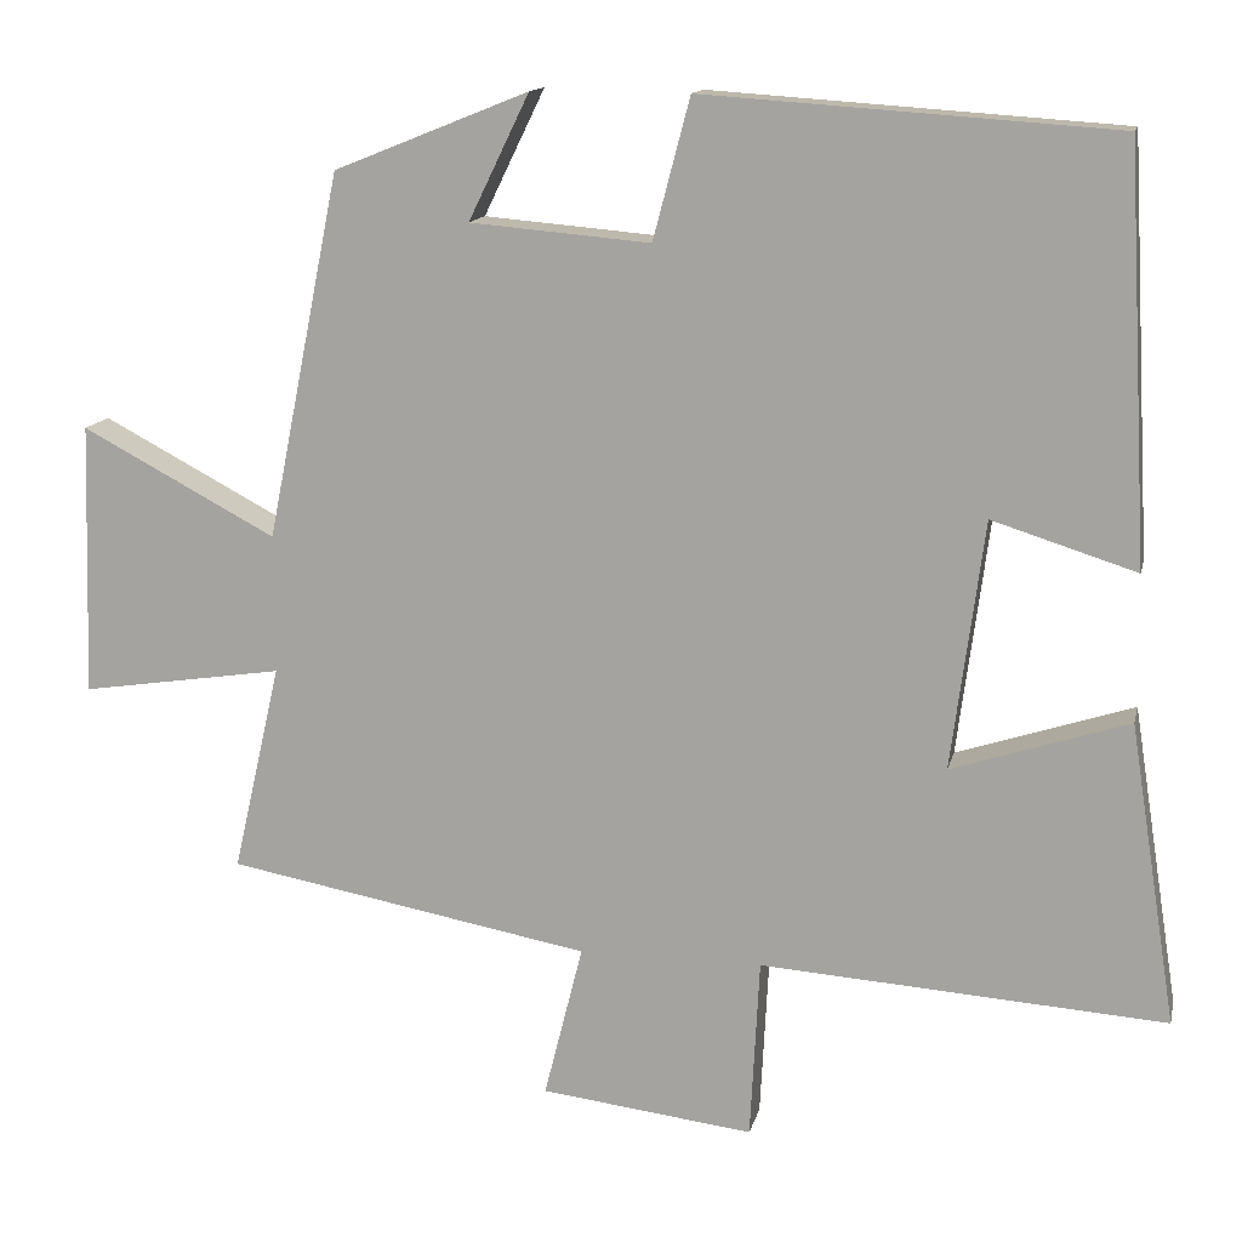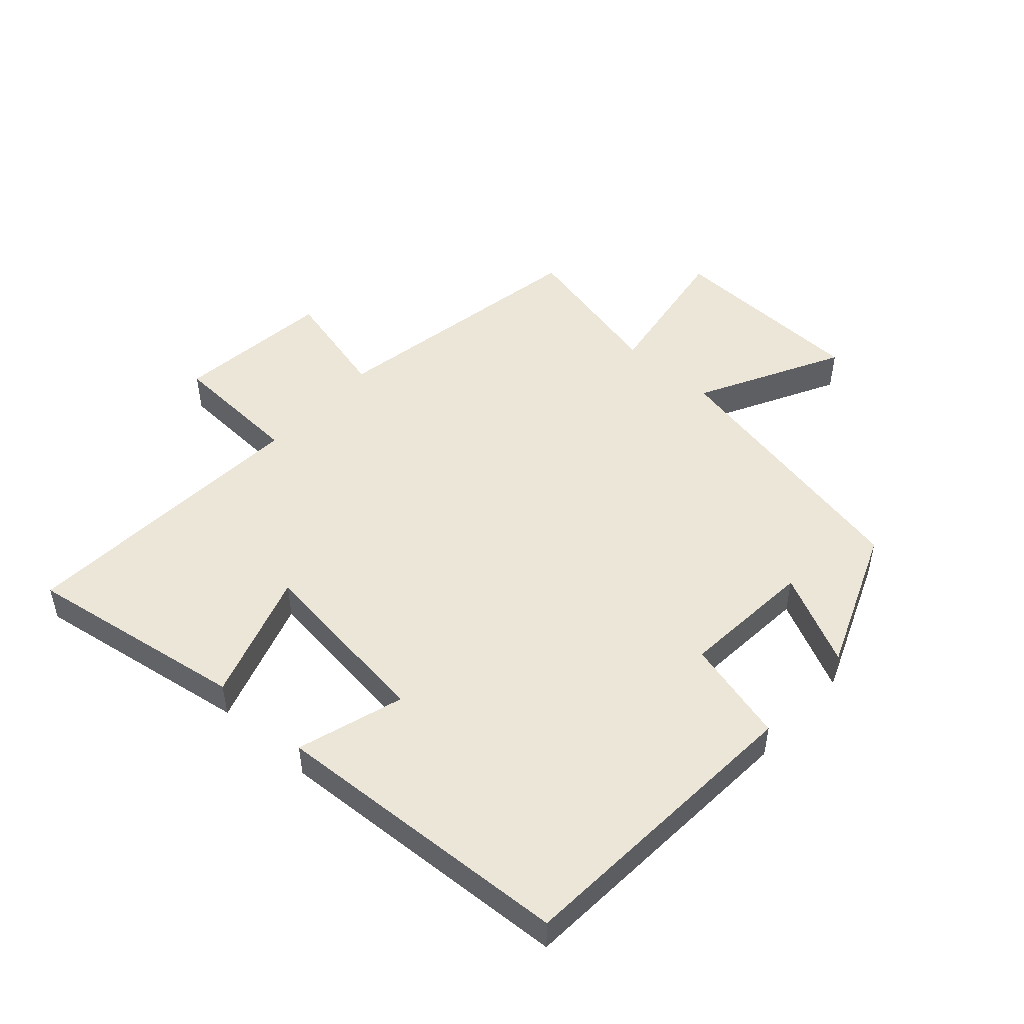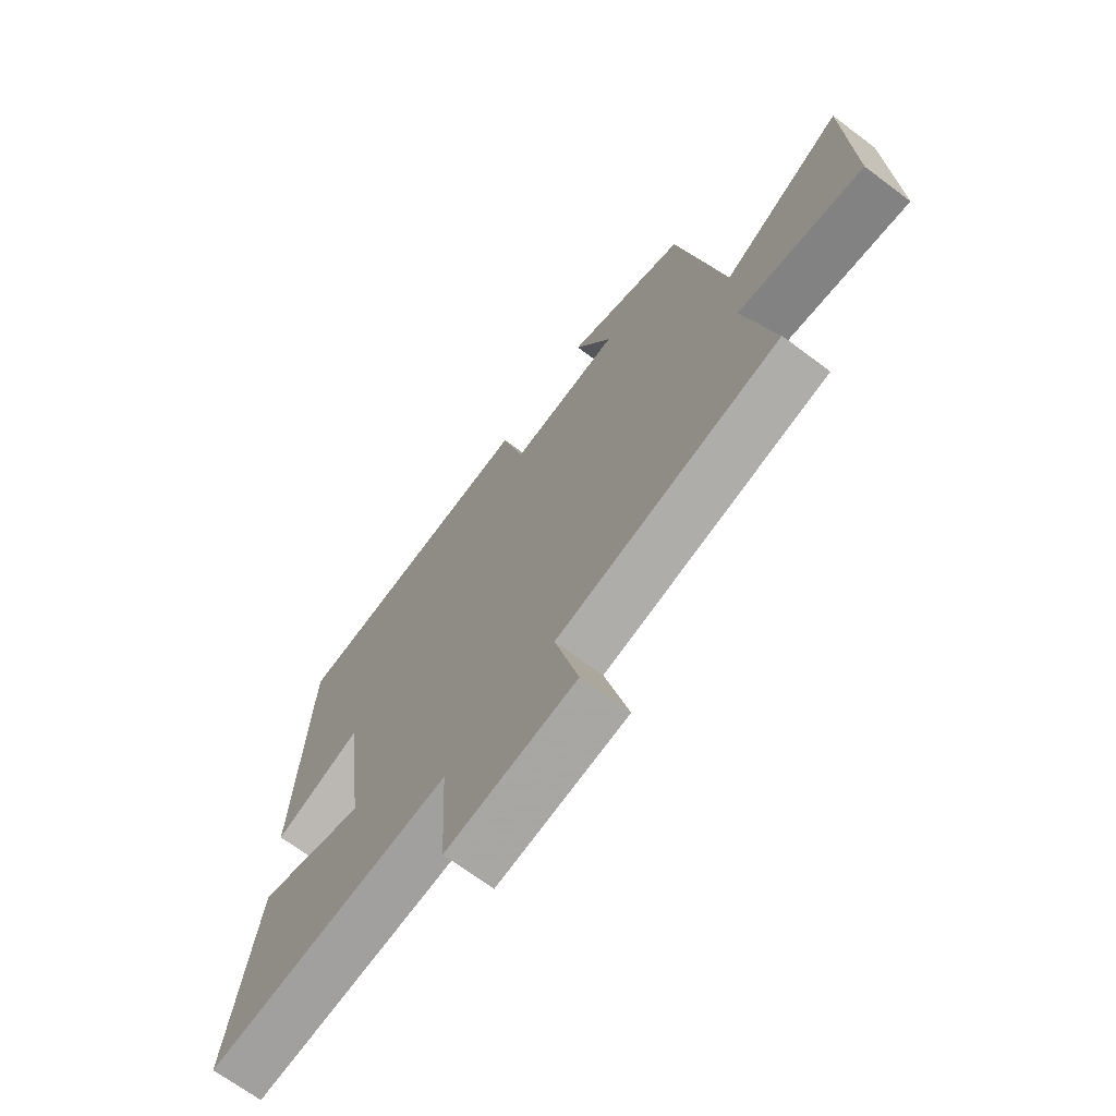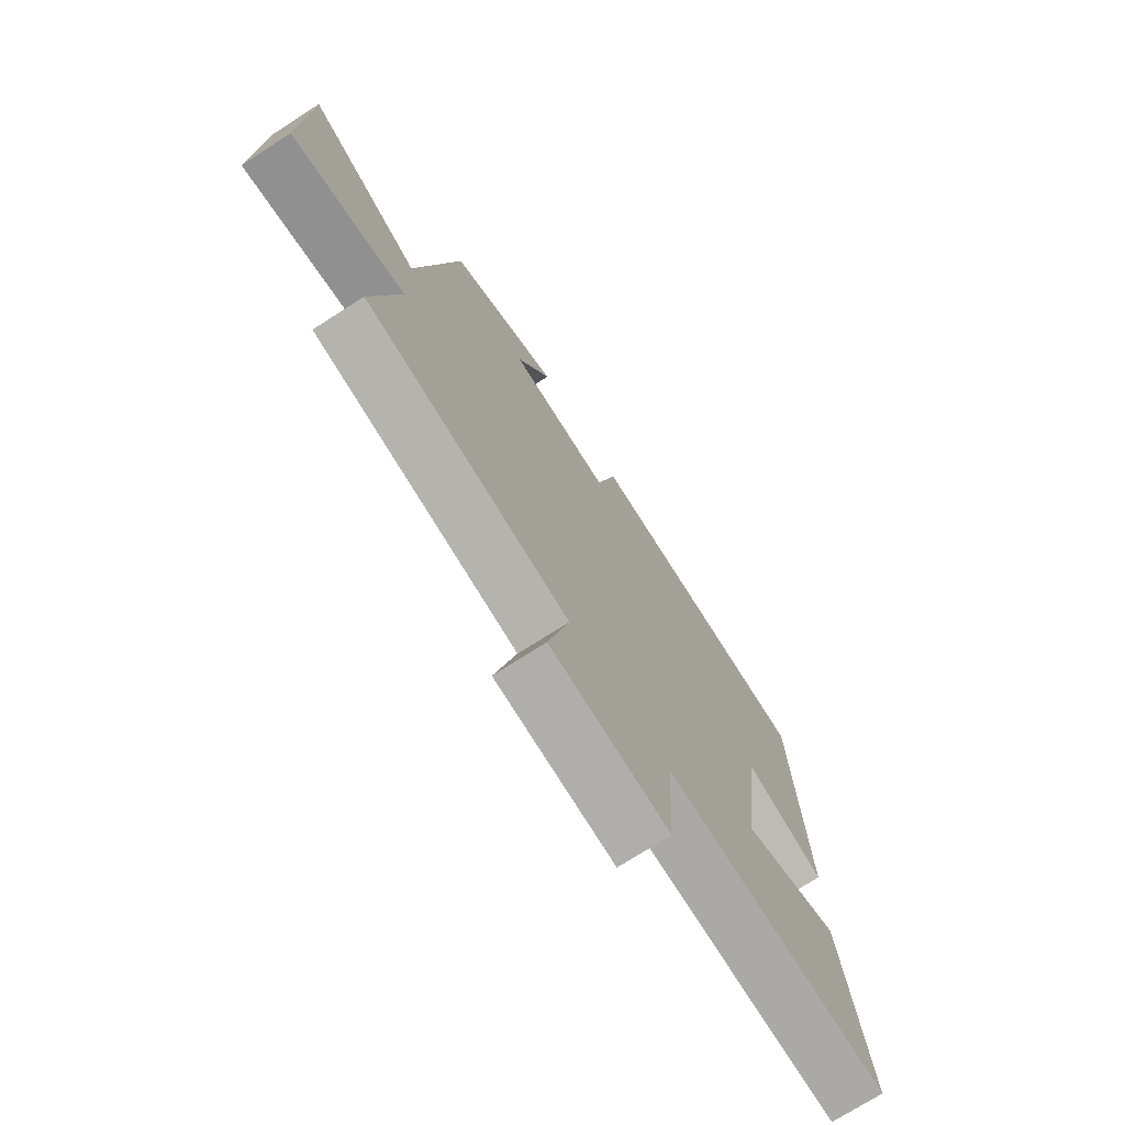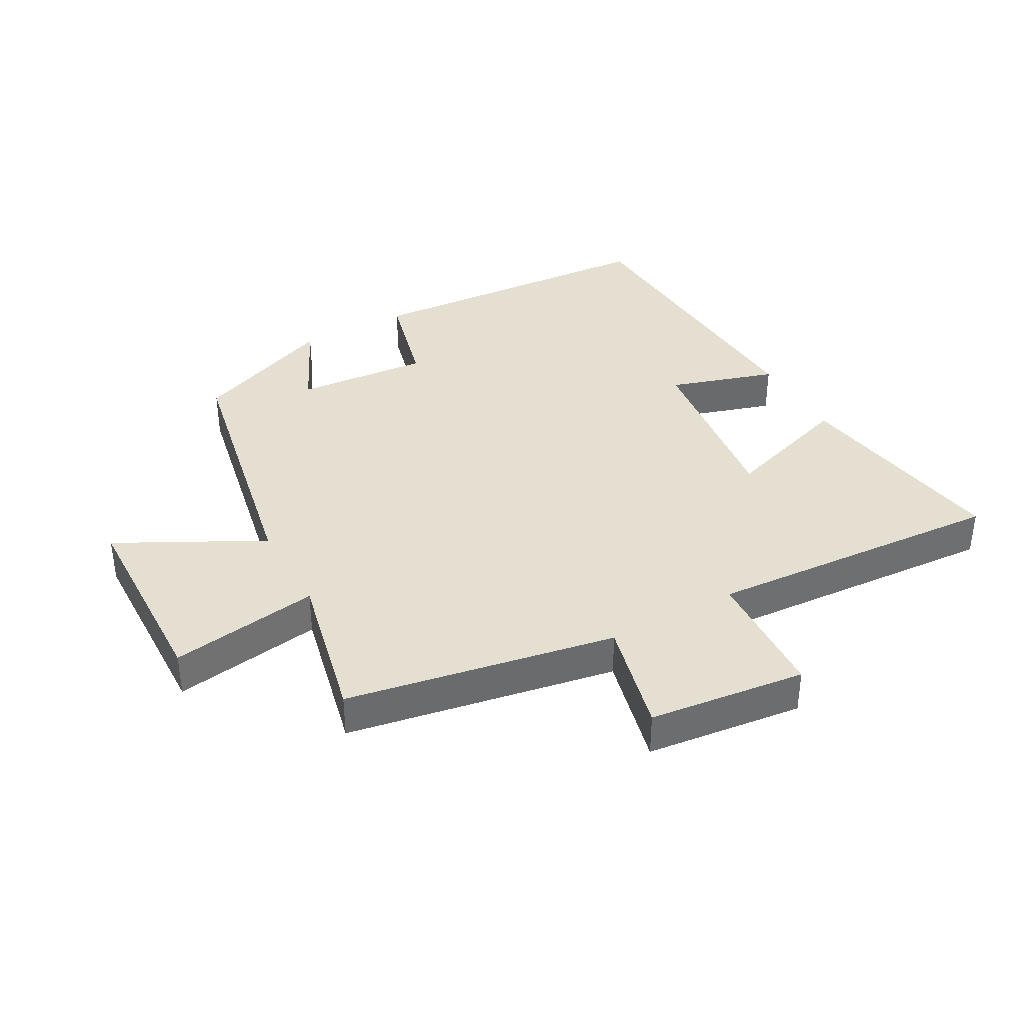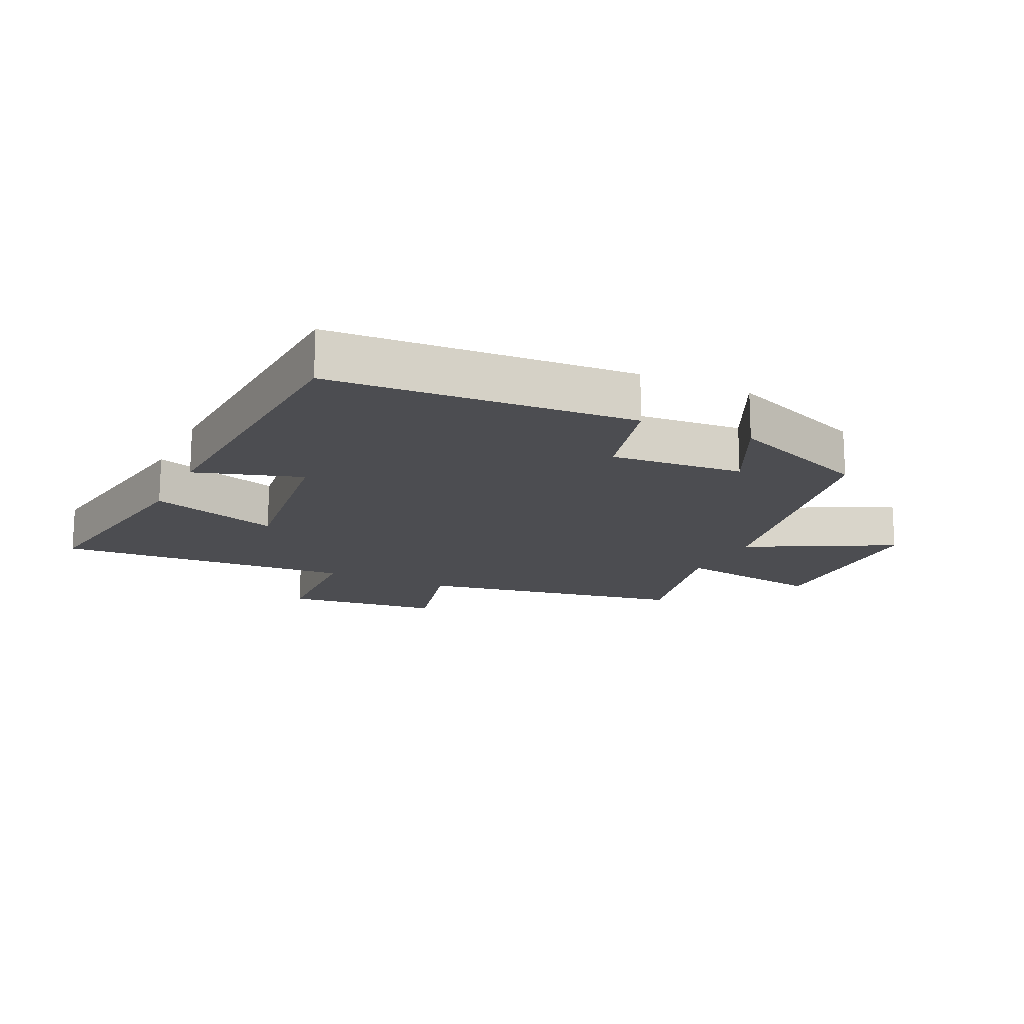
<metadata>
{"format":"obj","ext":"obj","renderer":"f3d","projection":"perspective","resolution":1024,"background":"white","views":[{"elev":13.7,"azim":-167.5,"up":"+Z"},{"elev":49.4,"azim":-48.2,"up":"+Y"},{"elev":-68.5,"azim":53.1,"up":"+Z"},{"elev":-72.7,"azim":122.7,"up":"+Z"},{"elev":37.5,"azim":150.8,"up":"+Y"},{"elev":-16.2,"azim":-25.5,"up":"+Y"}]}
</metadata>
<code>
v 0.414 0.07 0.409
v 0.5 0.07 -0.017
v 0.727 0.07 0.103
v 0.737 0.07 -0.215
v 0.5 0.07 -0.179
v 0.556 0.07 -0.422
v 0.131 0.07 -0.5
v 0.176 0.07 -0.68
v -0.072 0.07 -0.71
v -0.083 0.07 -0.5
v -0.555 0.07 -0.532
v -0.5 0.07 -0.182
v -0.294 0.07 -0.249
v -0.332 0.07 0.041
v -0.5 0.07 -0.012
v -0.474 0.07 0.467
v 0.005 0.07 0.5
v 0.048 0.07 0.336
v 0.258 0.07 0.354
v 0.187 0.07 0.5
v 0.414 0 0.409
v 0.5 0 -0.017
v 0.727 0 0.103
v 0.737 0 -0.215
v 0.5 0 -0.179
v 0.556 0 -0.422
v 0.131 0 -0.5
v 0.176 0 -0.68
v -0.072 0 -0.71
v -0.083 0 -0.5
v -0.555 0 -0.532
v -0.5 0 -0.182
v -0.294 0 -0.249
v -0.332 0 0.041
v -0.5 0 -0.012
v -0.474 0 0.467
v 0.005 0 0.5
v 0.048 0 0.336
v 0.258 0 0.354
v 0.187 0 0.5
f 19 20 1 2
f 18 19 2
f 16 17 18
f 15 16 18
f 14 15 18
f 13 14 18 2
f 10 11 12 13
f 10 13 2
f 7 8 9 10
f 5 6 7 10
f 5 10 2 3
f 3 4 5
f 22 21 40 39
f 22 39 38
f 38 37 36
f 38 36 35
f 38 35 34
f 22 38 34 33
f 33 32 31 30
f 22 33 30
f 30 29 28 27
f 30 27 26 25
f 23 22 30 25
f 25 24 23
f 1 21 22 2
f 2 22 23 3
f 3 23 24 4
f 4 24 25 5
f 5 25 26 6
f 6 26 27 7
f 7 27 28 8
f 8 28 29 9
f 9 29 30 10
f 10 30 31 11
f 11 31 32 12
f 12 32 33 13
f 13 33 34 14
f 14 34 35 15
f 15 35 36 16
f 16 36 37 17
f 17 37 38 18
f 18 38 39 19
f 19 39 40 20
f 20 40 21 1

</code>
